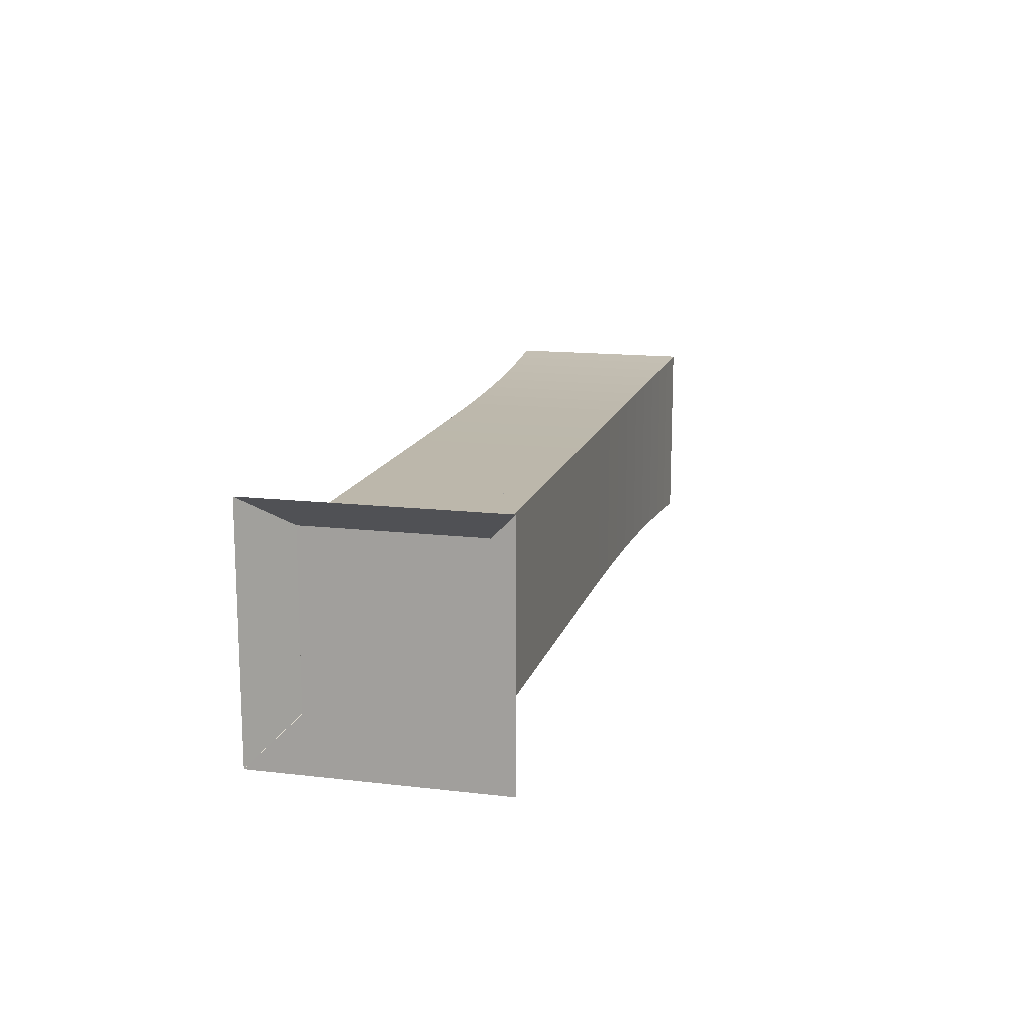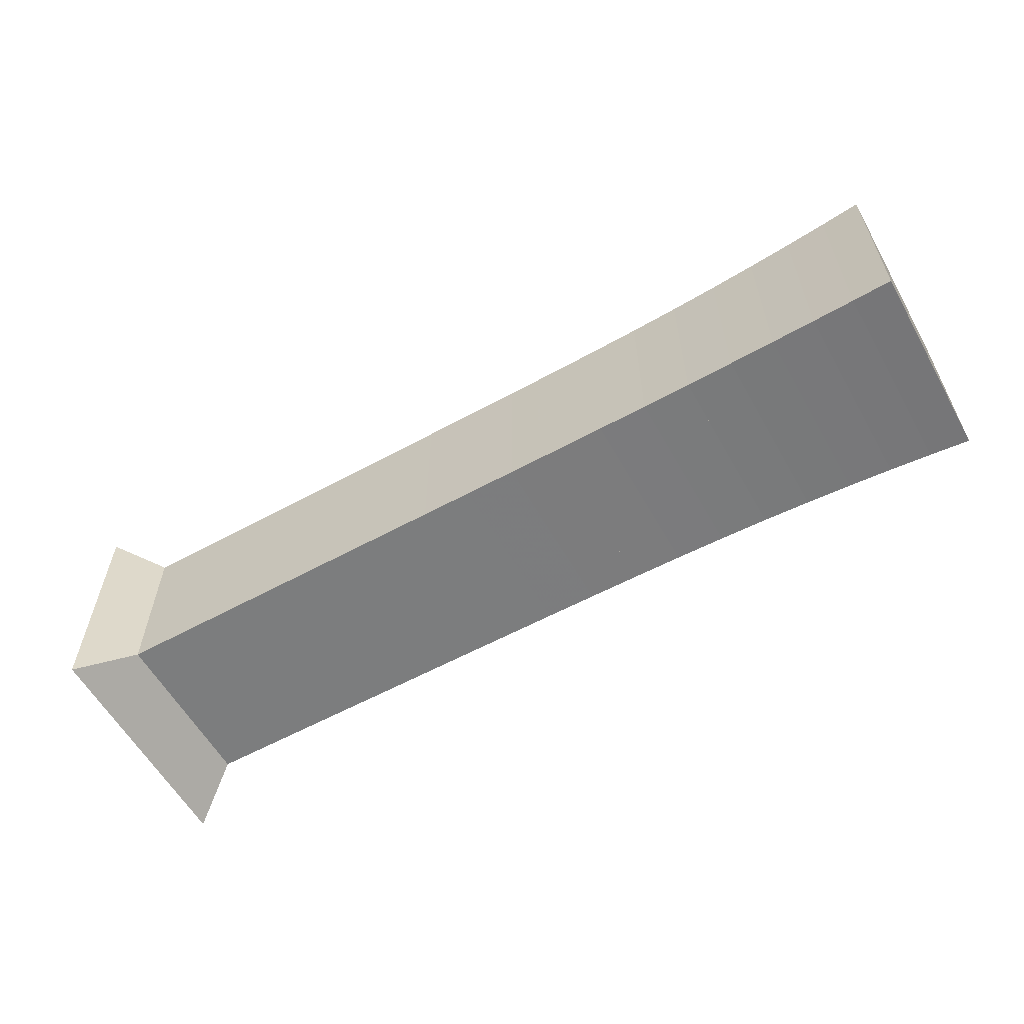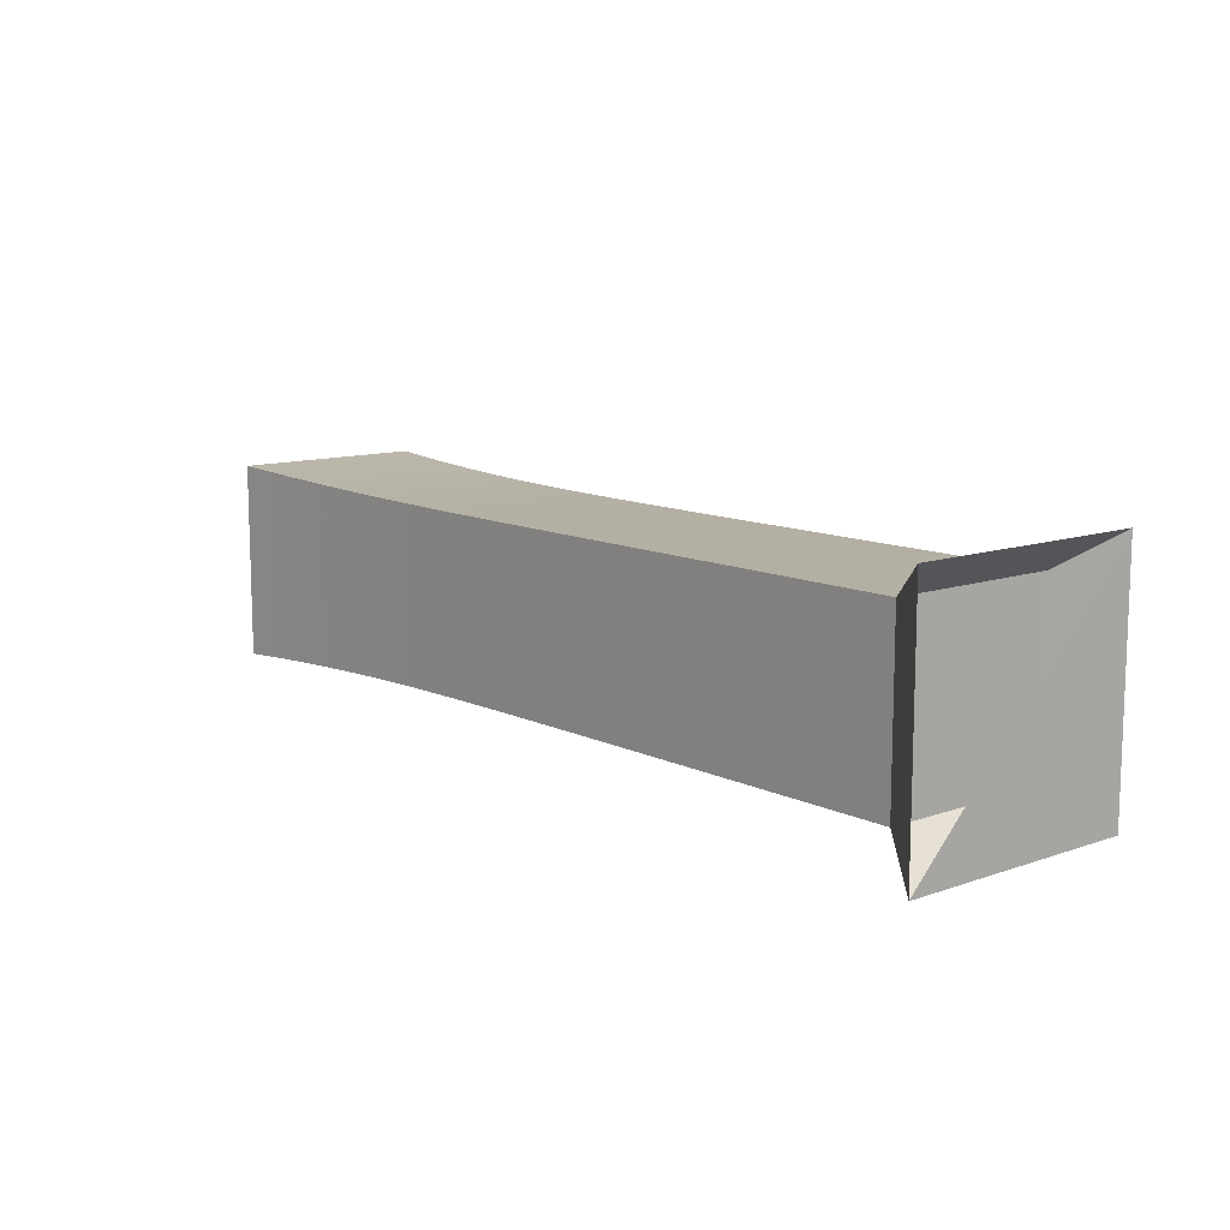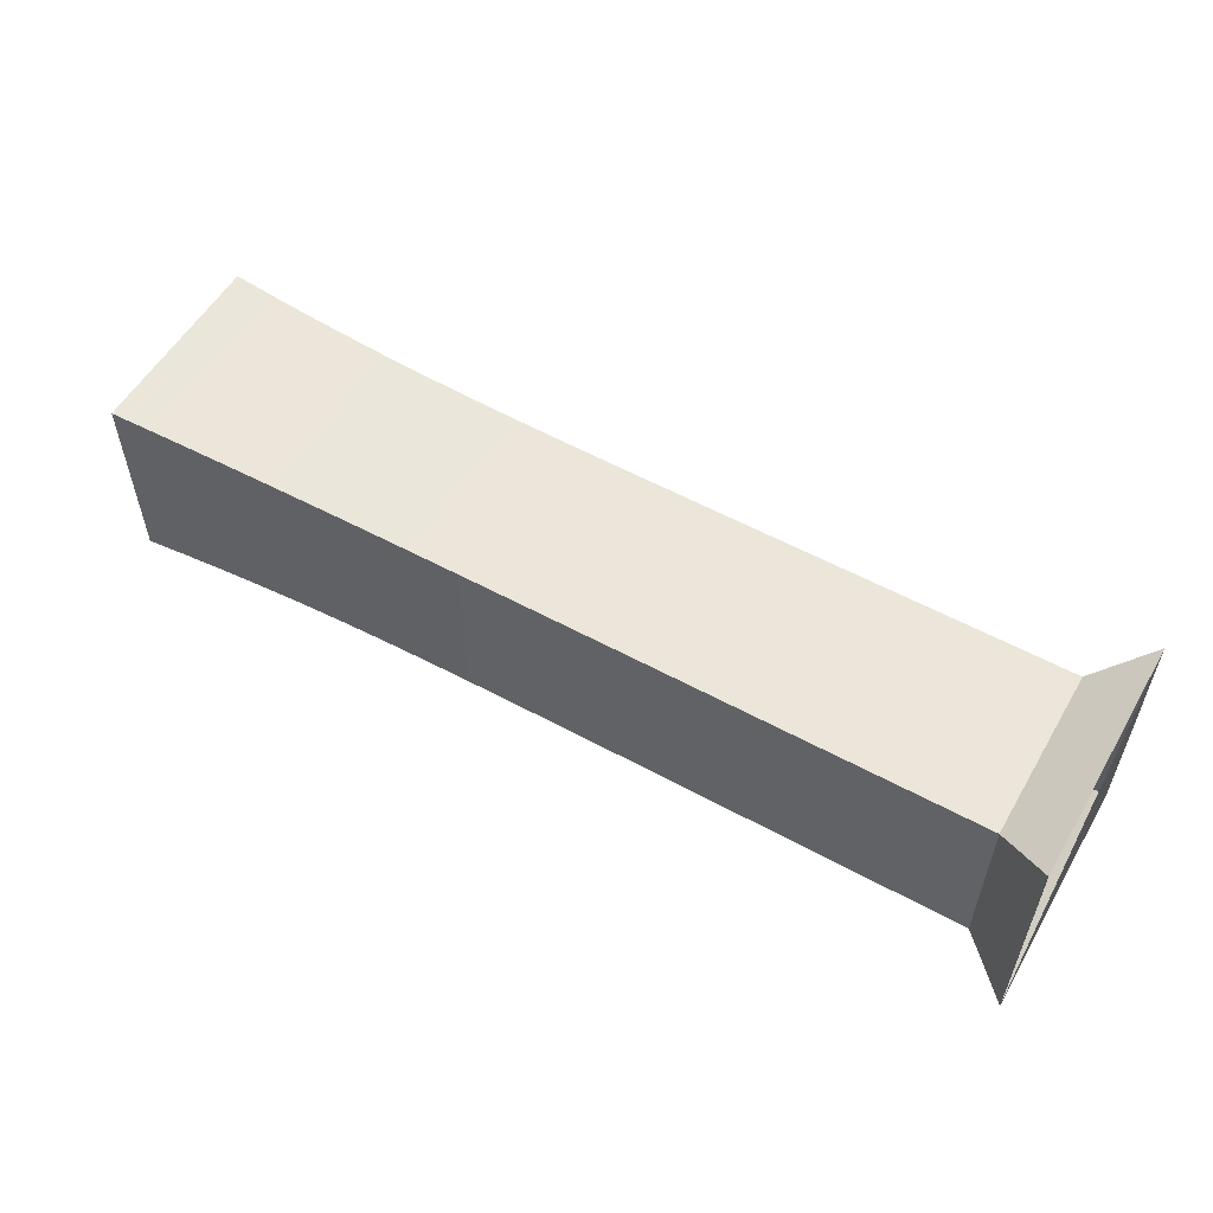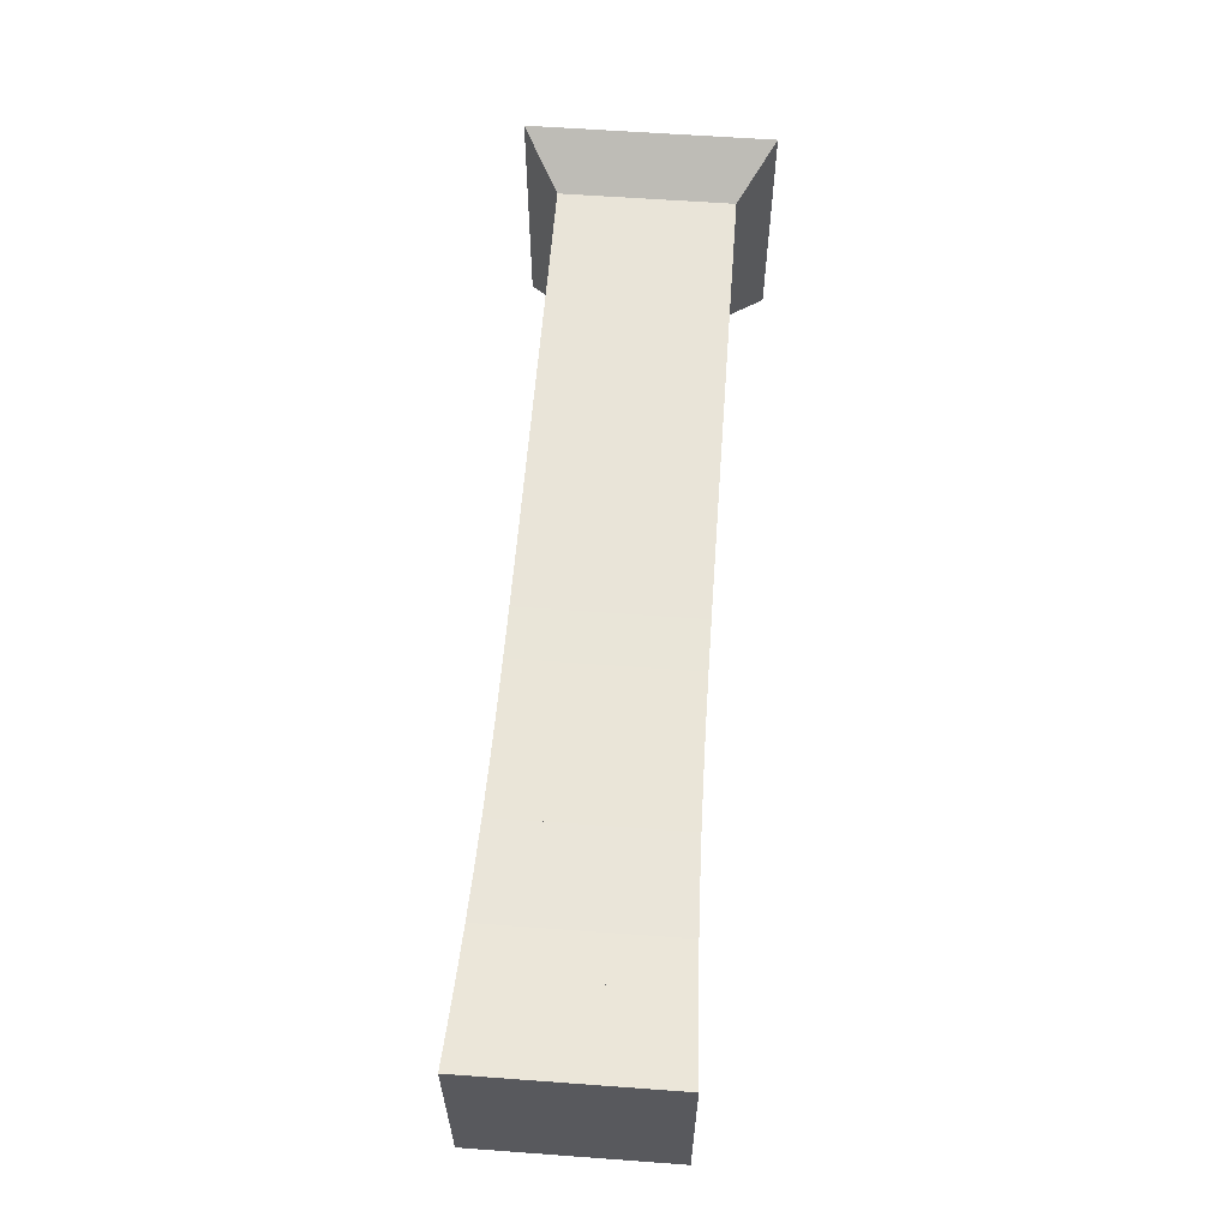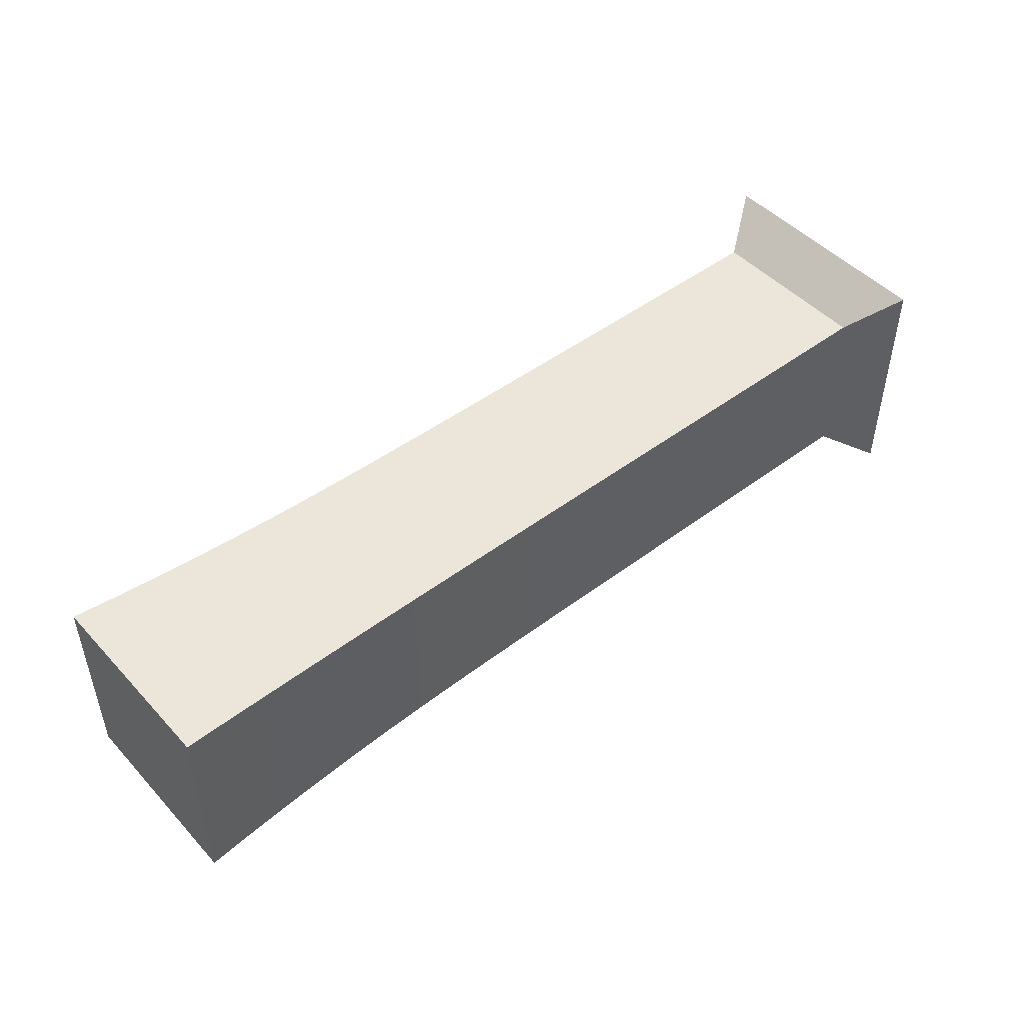
<metadata>
{"format":"obj","ext":"obj","renderer":"f3d","projection":"perspective","resolution":1024,"background":"white","views":[{"elev":14.5,"azim":-75.7,"up":"+Z"},{"elev":-59.0,"azim":29.3,"up":"+Z"},{"elev":11.2,"azim":-130.5,"up":"+Z"},{"elev":55.5,"azim":-150.1,"up":"+Z"},{"elev":60.0,"azim":94.3,"up":"+Z"},{"elev":47.7,"azim":139.8,"up":"+Y"}]}
</metadata>
<code>
v 0 -0.25 -0.25
v 0 -0.25 0.25
v 0 0.25 0.25
v 0 0.25 -0.25
v 0.1053 -0.1768 -0.1768
v 0.1053 -0.1768 0.1768
v 0.1053 0.1768 0.1768
v 0.1053 0.1768 -0.1768
v 0.2105 -0.1768 -0.1768
v 0.2105 -0.1768 0.1768
v 0.2105 0.1768 0.1768
v 0.2105 0.1768 -0.1768
v 0.3158 -0.1768 -0.1768
v 0.3158 -0.1768 0.1768
v 0.3158 0.1768 0.1768
v 0.3158 0.1768 -0.1768
v 0.421 -0.1768 -0.1768
v 0.421 -0.1768 0.1768
v 0.421 0.1768 0.1768
v 0.421 0.1768 -0.1768
v 0.5263 -0.1768 -0.1768
v 0.5263 -0.1768 0.1768
v 0.5263 0.1768 0.1768
v 0.5263 0.1768 -0.1768
v 0.6315 -0.1768 -0.1768
v 0.6315 -0.1768 0.1768
v 0.6315 0.1768 0.1768
v 0.6315 0.1768 -0.1768
v 0.7367 -0.1768 -0.1768
v 0.7367 -0.1768 0.1768
v 0.7367 0.1768 0.1768
v 0.7367 0.1768 -0.1768
v 0.8419 -0.1769 -0.1769
v 0.8419 -0.1769 0.1769
v 0.8419 0.1769 0.1769
v 0.8419 0.1769 -0.1769
v 0.9468 -0.177 -0.177
v 0.9468 -0.177 0.177
v 0.9468 0.177 0.177
v 0.9468 0.177 -0.177
v 1.051 -0.1773 -0.1773
v 1.051 -0.1773 0.1773
v 1.051 0.1773 0.1773
v 1.051 0.1773 -0.1773
v 1.156 -0.1778 -0.1778
v 1.156 -0.1778 0.1778
v 1.156 0.1778 0.1778
v 1.156 0.1778 -0.1778
v 1.259 -0.1786 -0.1786
v 1.259 -0.1786 0.1786
v 1.259 0.1786 0.1786
v 1.259 0.1786 -0.1786
v 1.36 -0.1799 -0.1799
v 1.36 -0.1799 0.1799
v 1.36 0.1799 0.1799
v 1.36 0.1799 -0.1799
v 1.46 -0.182 -0.182
v 1.46 -0.182 0.182
v 1.46 0.182 0.182
v 1.46 0.182 -0.182
v 1.556 -0.1848 -0.1848
v 1.556 -0.1848 0.1848
v 1.556 0.1848 0.1848
v 1.556 0.1848 -0.1848
v 1.649 -0.1882 -0.1882
v 1.649 -0.1882 0.1882
v 1.649 0.1882 0.1882
v 1.649 0.1882 -0.1882
v 1.738 -0.1922 -0.1922
v 1.738 -0.1922 0.1922
v 1.738 0.1922 0.1922
v 1.738 0.1922 -0.1922
v 1.823 -0.1966 -0.1966
v 1.823 -0.1966 0.1966
v 1.823 0.1966 0.1966
v 1.823 0.1966 -0.1966
v 1.904 -0.2015 -0.2015
v 1.904 -0.2015 0.2015
v 1.904 0.2015 0.2015
v 1.904 0.2015 -0.2015
f 1 2 4 5
f 5 6 7 8
f 5 6 2 1
f 6 7 3 2
f 7 8 4 3
f 8 5 1 4
f 9 10 11 12
f 9 10 6 5
f 10 11 7 6
f 11 12 8 7
f 12 9 5 8
f 13 14 15 16
f 13 14 10 9
f 14 15 11 10
f 15 16 12 11
f 16 13 9 12
f 17 18 19 20
f 17 18 14 13
f 18 19 15 14
f 19 20 16 15
f 20 17 13 16
f 21 22 23 24
f 21 22 18 17
f 22 23 19 18
f 23 24 20 19
f 24 21 17 20
f 25 26 27 28
f 25 26 22 21
f 26 27 23 22
f 27 28 24 23
f 28 25 21 24
f 29 30 31 32
f 29 30 26 25
f 30 31 27 26
f 31 32 28 27
f 32 29 25 28
f 33 34 35 36
f 33 34 30 29
f 34 35 31 30
f 35 36 32 31
f 36 33 29 32
f 37 38 39 40
f 37 38 34 33
f 38 39 35 34
f 39 40 36 35
f 40 37 33 36
f 41 42 43 44
f 41 42 38 37
f 42 43 39 38
f 43 44 40 39
f 44 41 37 40
f 45 46 47 48
f 45 46 42 41
f 46 47 43 42
f 47 48 44 43
f 48 45 41 44
f 49 50 51 52
f 49 50 46 45
f 50 51 47 46
f 51 52 48 47
f 52 49 45 48
f 53 54 55 56
f 53 54 50 49
f 54 55 51 50
f 55 56 52 51
f 56 53 49 52
f 57 58 59 60
f 57 58 54 53
f 58 59 55 54
f 59 60 56 55
f 60 57 53 56
f 61 62 63 64
f 61 62 58 57
f 62 63 59 58
f 63 64 60 59
f 64 61 57 60
f 65 66 67 68
f 65 66 62 61
f 66 67 63 62
f 67 68 64 63
f 68 65 61 64
f 69 70 71 72
f 69 70 66 65
f 70 71 67 66
f 71 72 68 67
f 72 69 65 68
f 73 74 75 76
f 73 74 70 69
f 74 75 71 70
f 75 76 72 71
f 76 73 69 72
f 77 78 79 80
f 77 78 74 73
f 78 79 75 74
f 79 80 76 75
f 80 77 73 76

</code>
